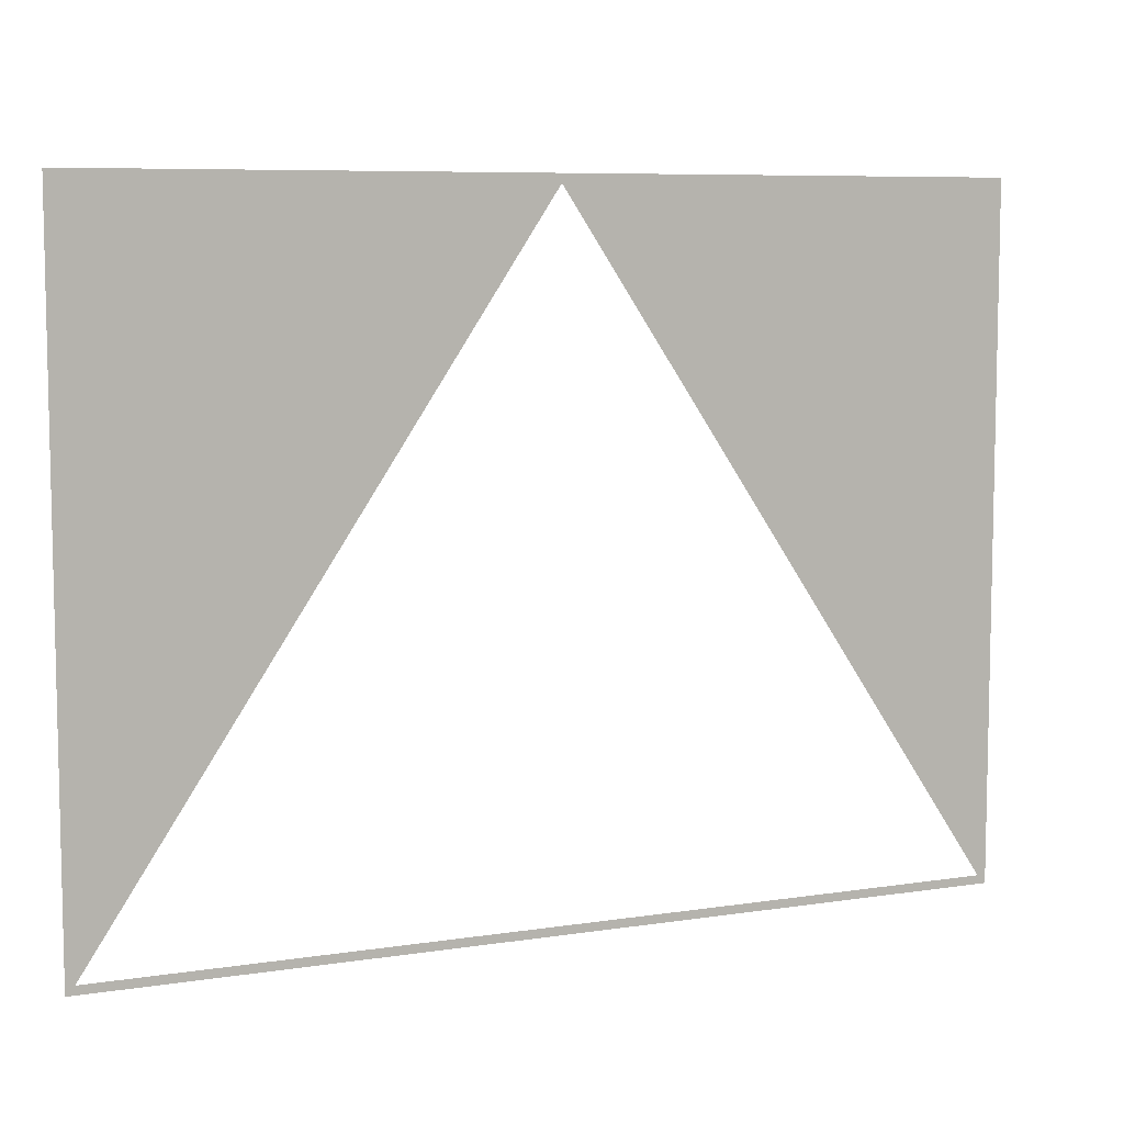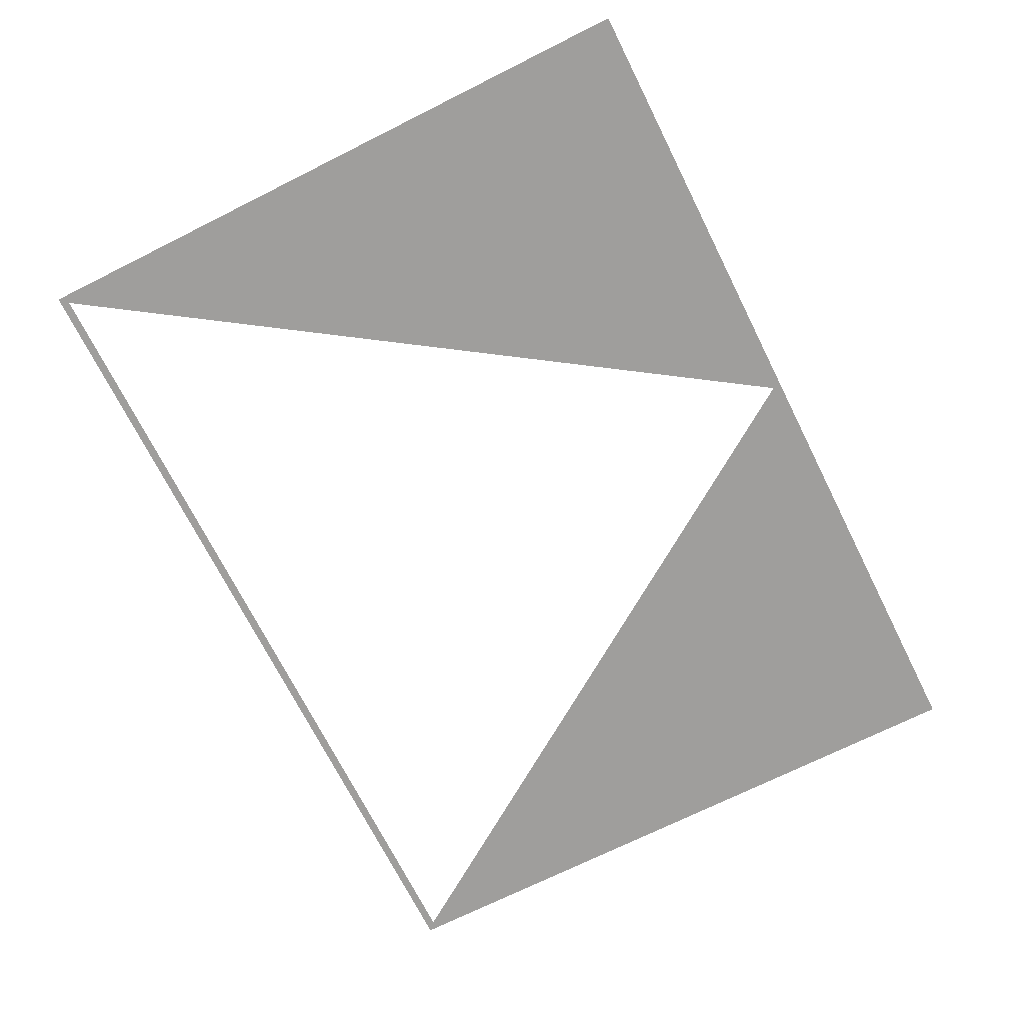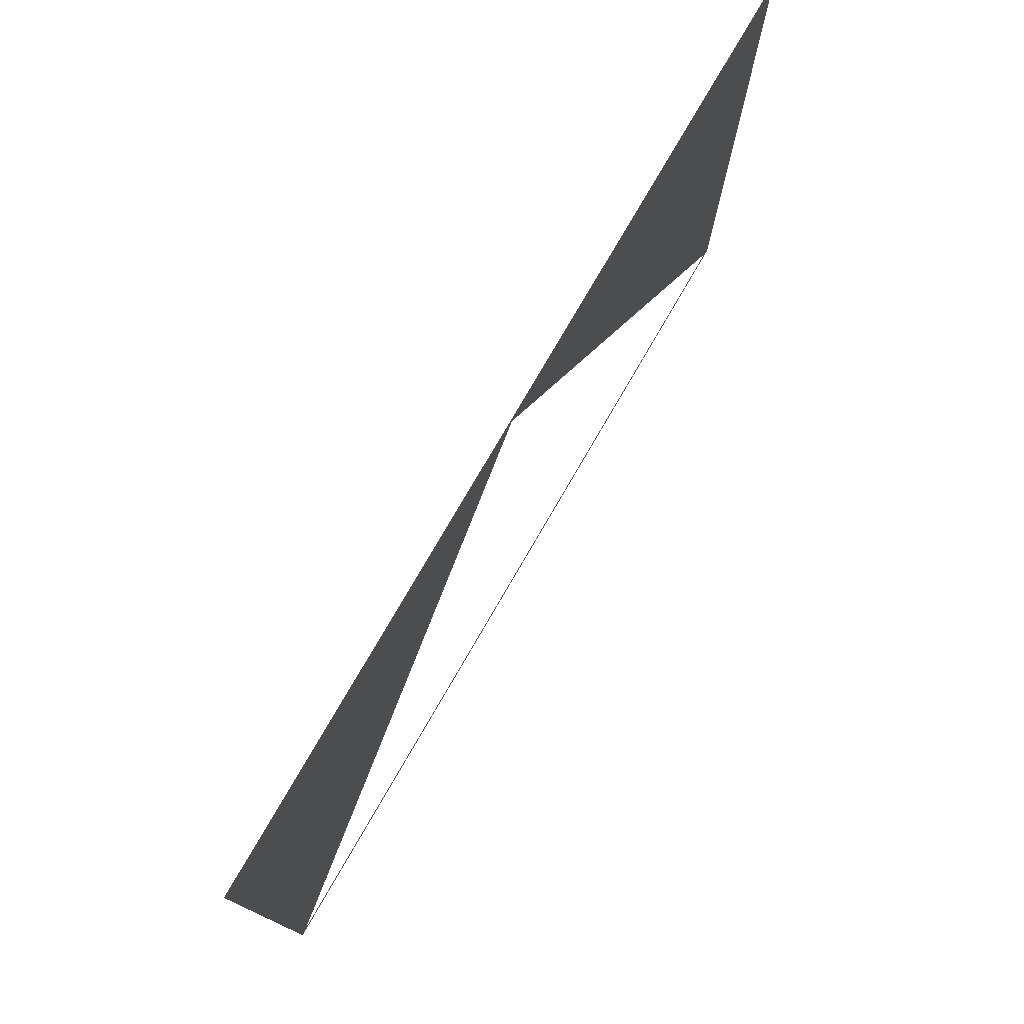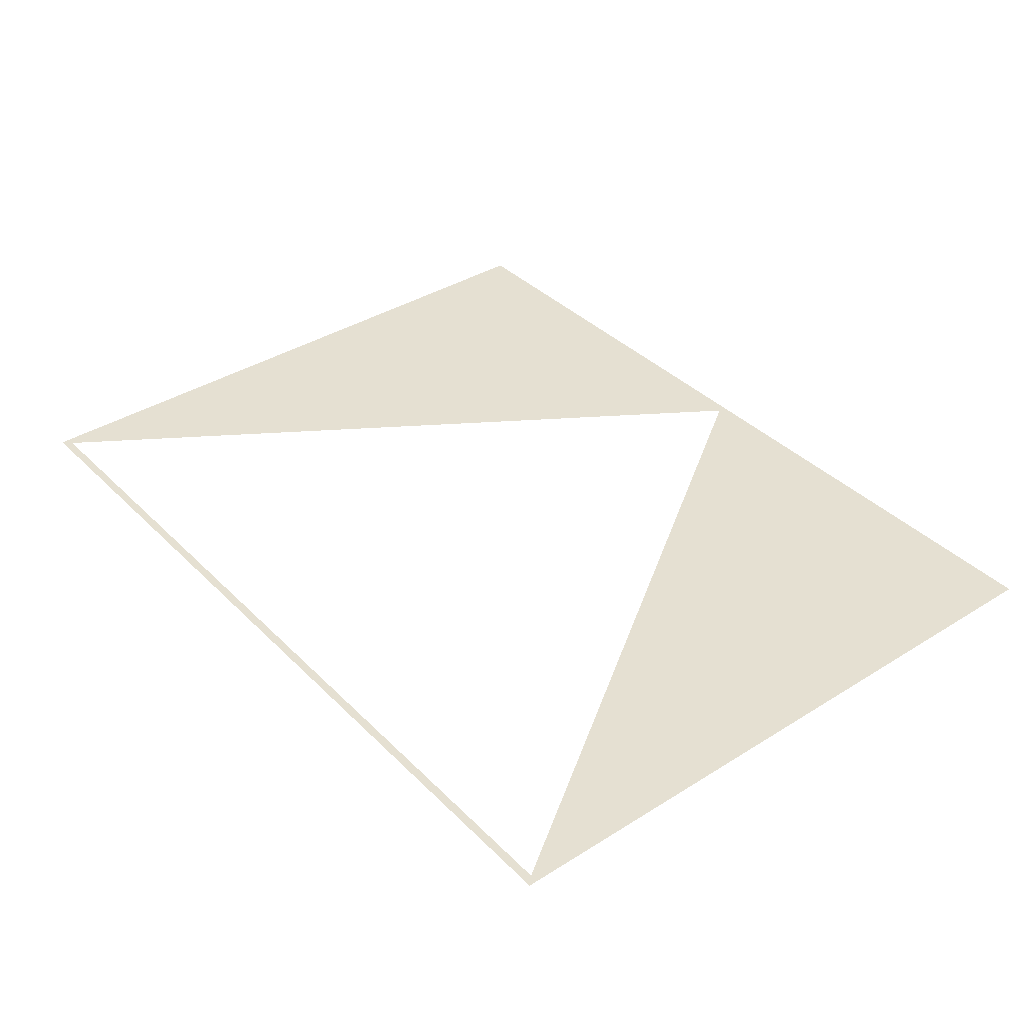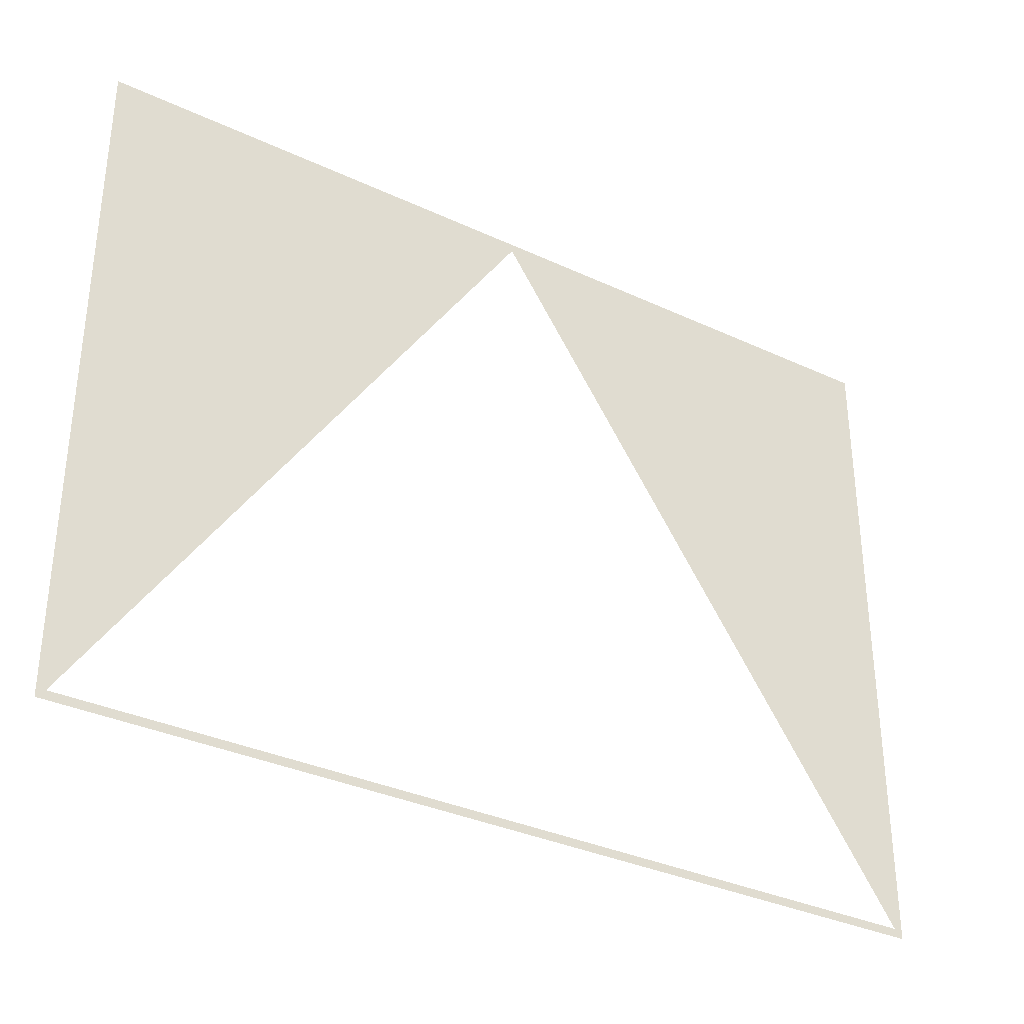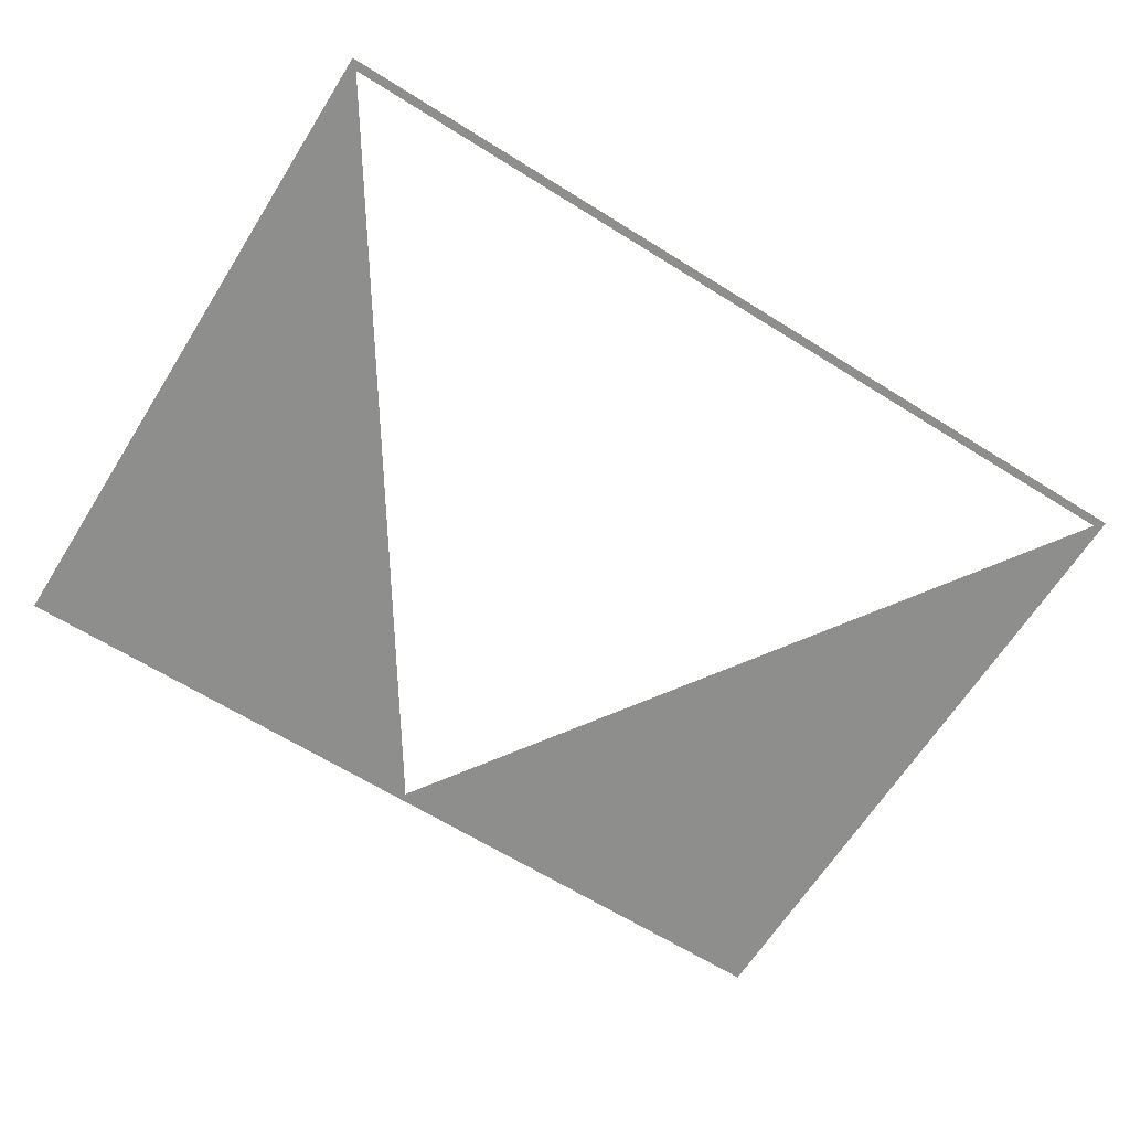
<metadata>
{"format":"obj","ext":"obj","renderer":"f3d","projection":"perspective","resolution":1024,"background":"white","views":[{"elev":7.6,"azim":156.3,"up":"+Y"},{"elev":-71.0,"azim":116.6,"up":"+Z"},{"elev":76.9,"azim":-59.9,"up":"+Y"},{"elev":37.6,"azim":51.3,"up":"+Z"},{"elev":-34.0,"azim":147.7,"up":"+Y"},{"elev":-64.8,"azim":-32.2,"up":"+Z"}]}
</metadata>
<code>
o TriangleBorder
v 522 -394 0
v 522 394 0
v -522 394 0
v -522 -394 0
v 512 -384 0
v 0 384 0
v -512 -384 0
f 2 3 6
f 3 4 7
f 3 7 6
f 1 5 4
f 5 7 4
f 1 2 5
f 2 6 5

</code>
